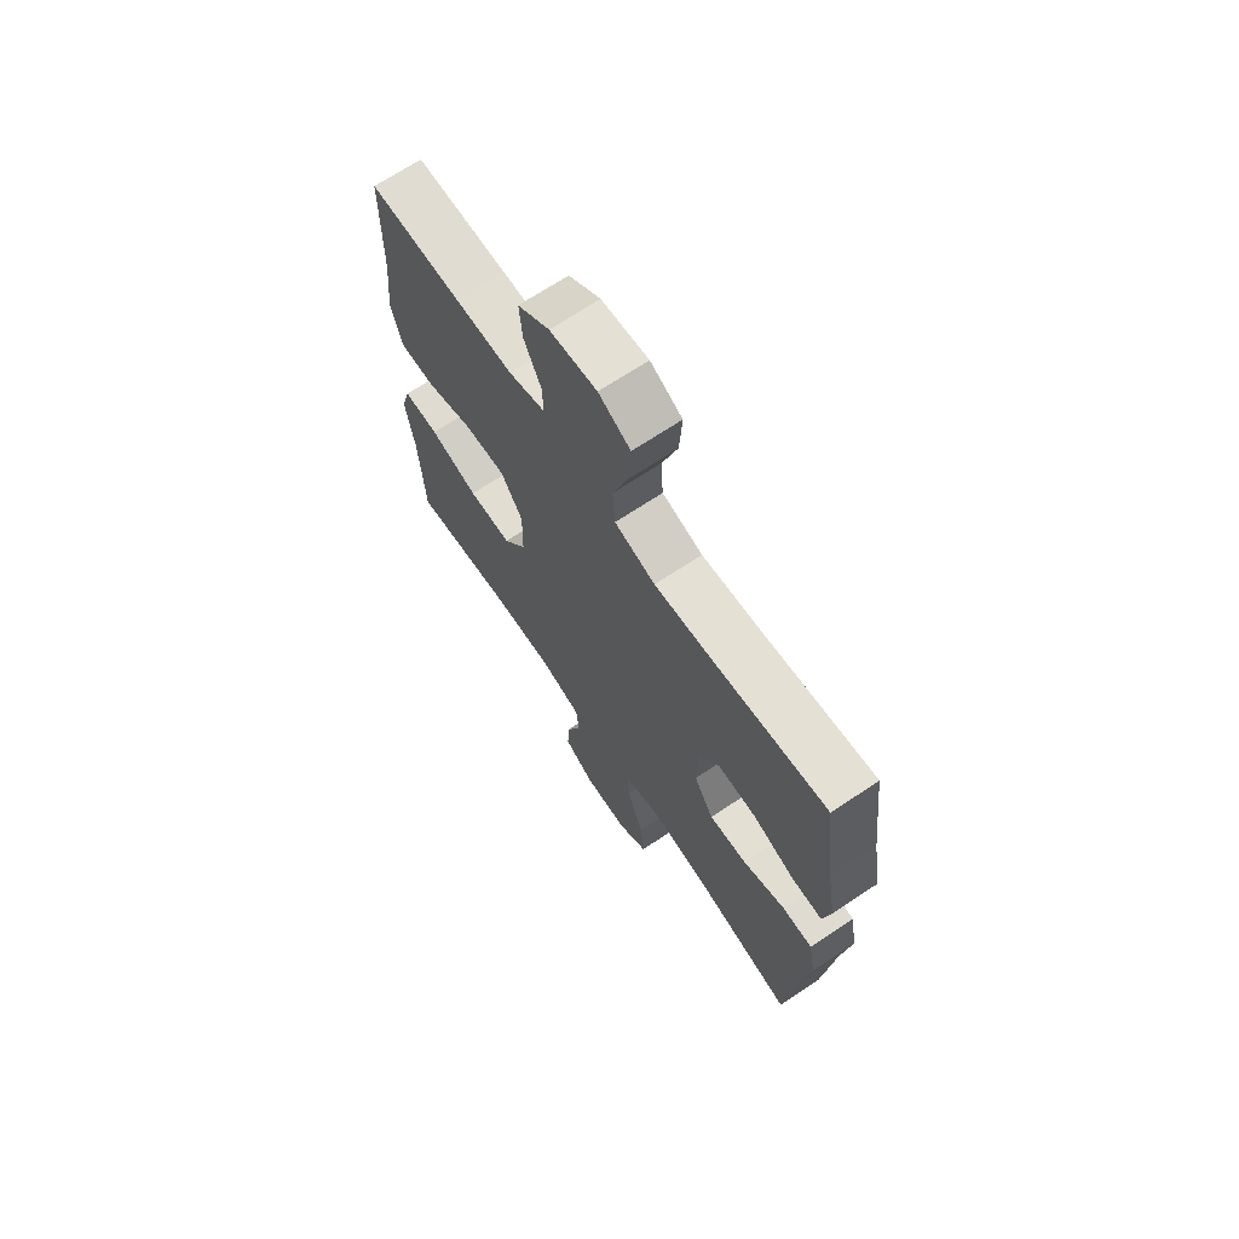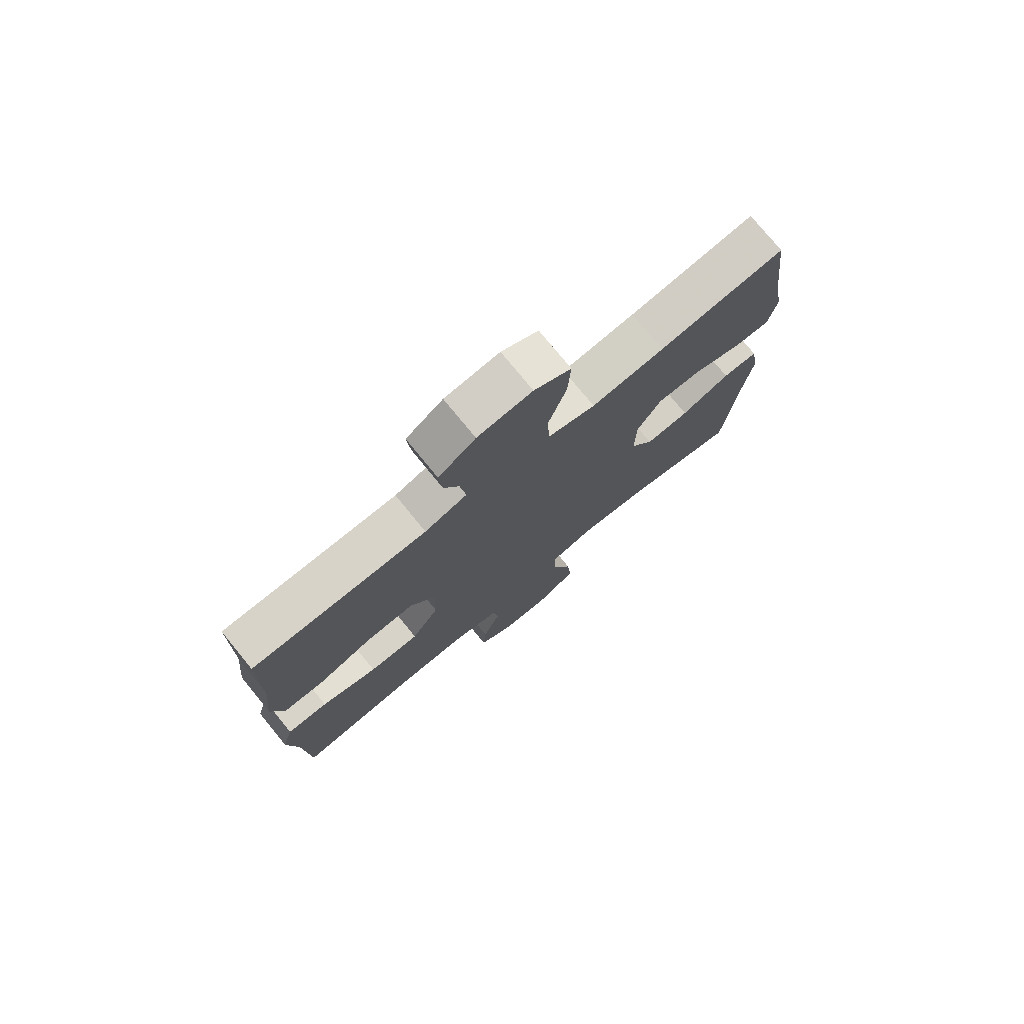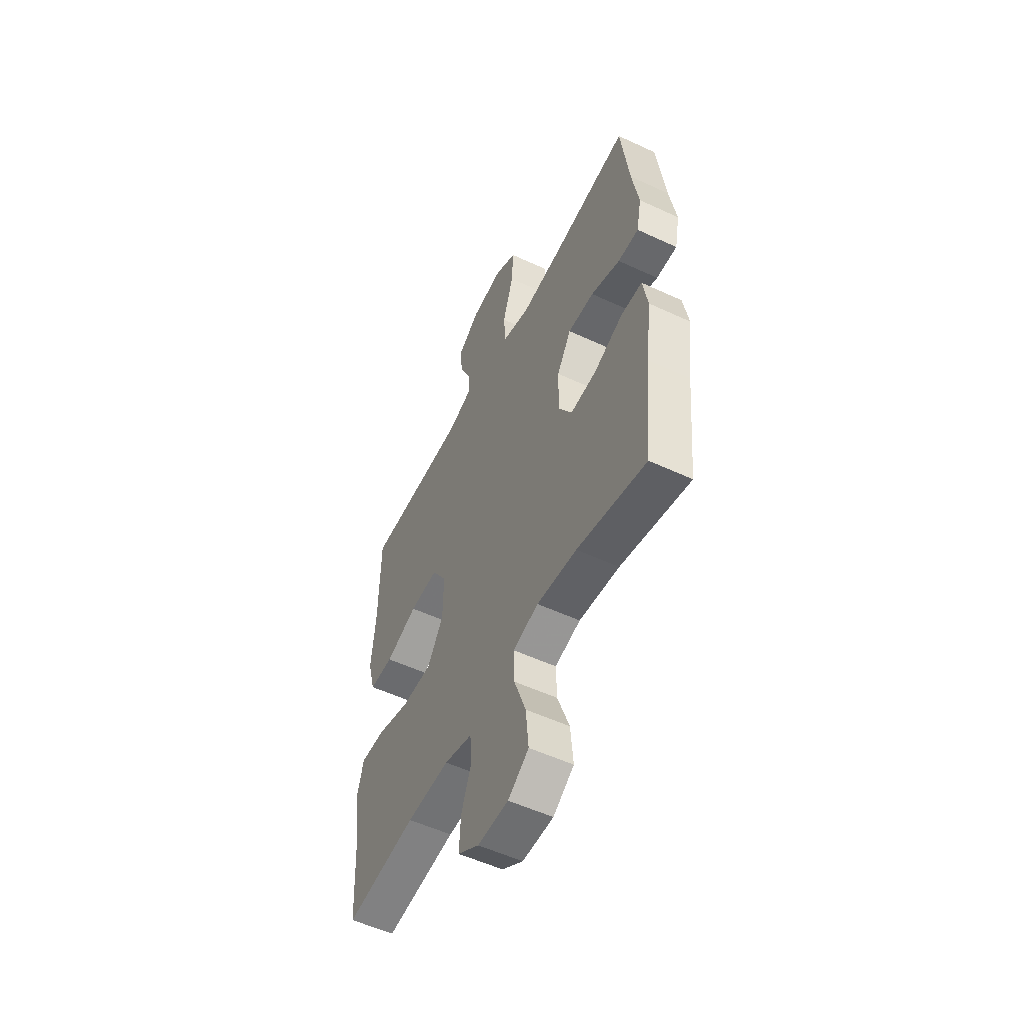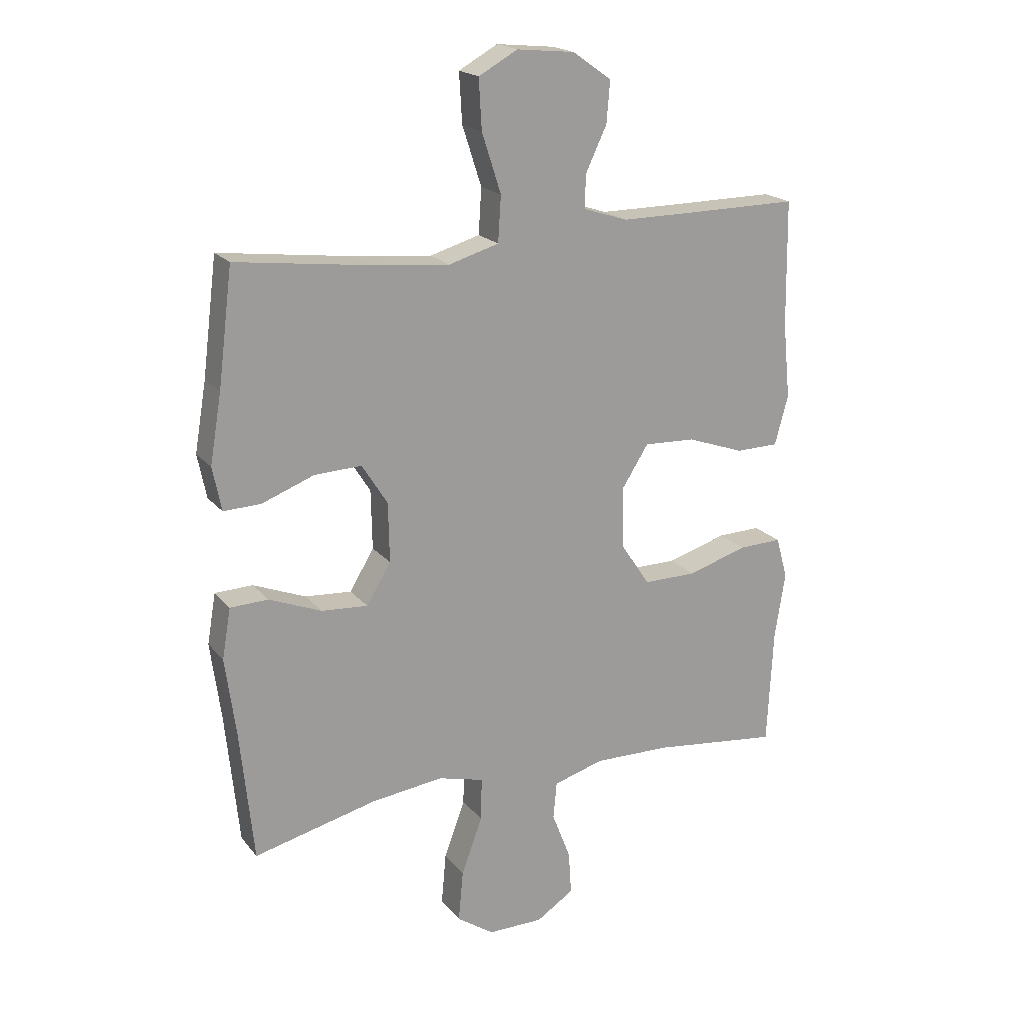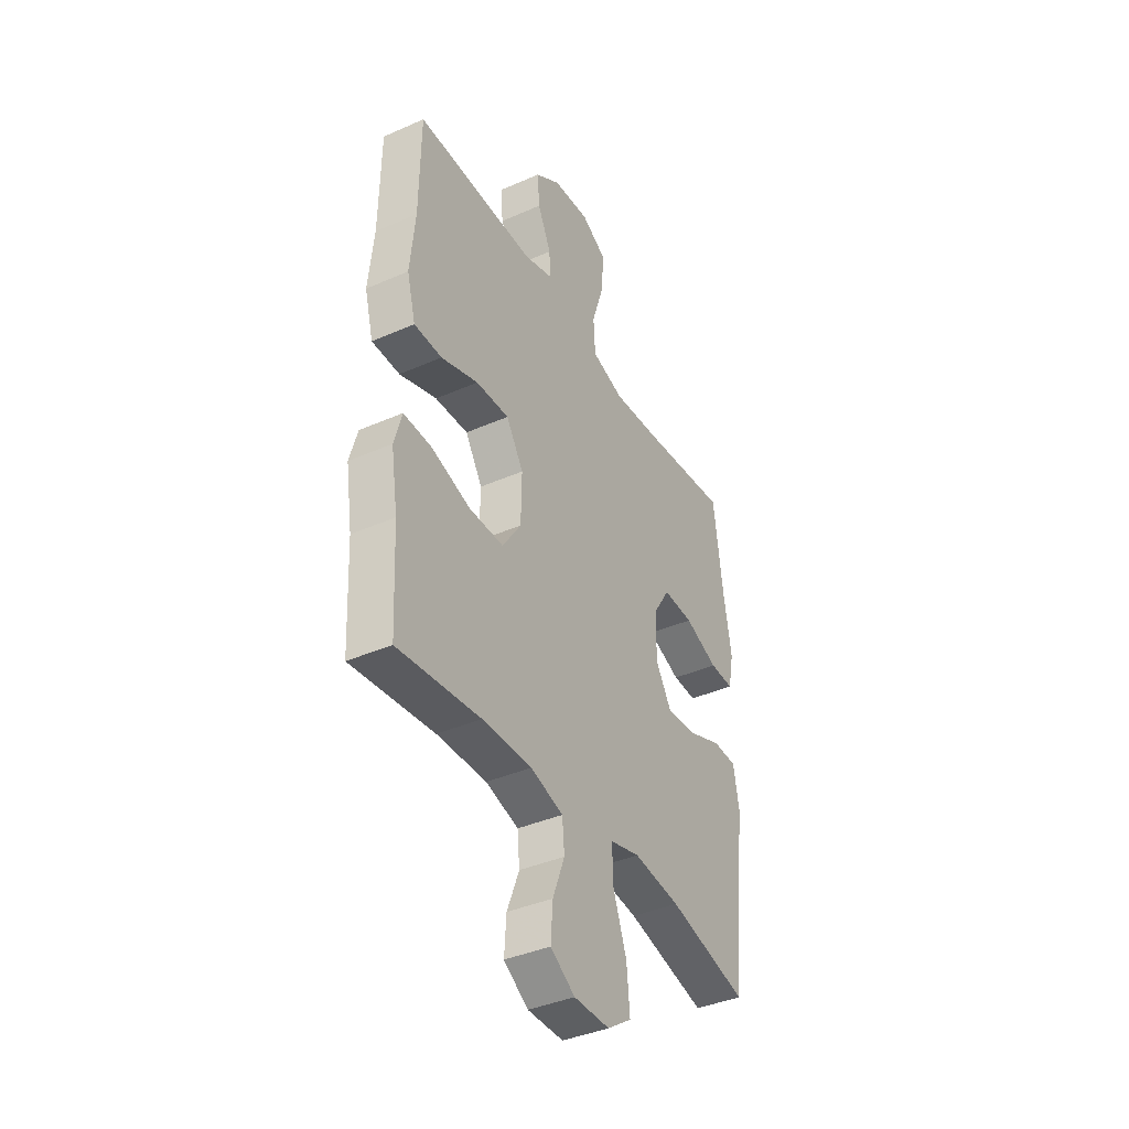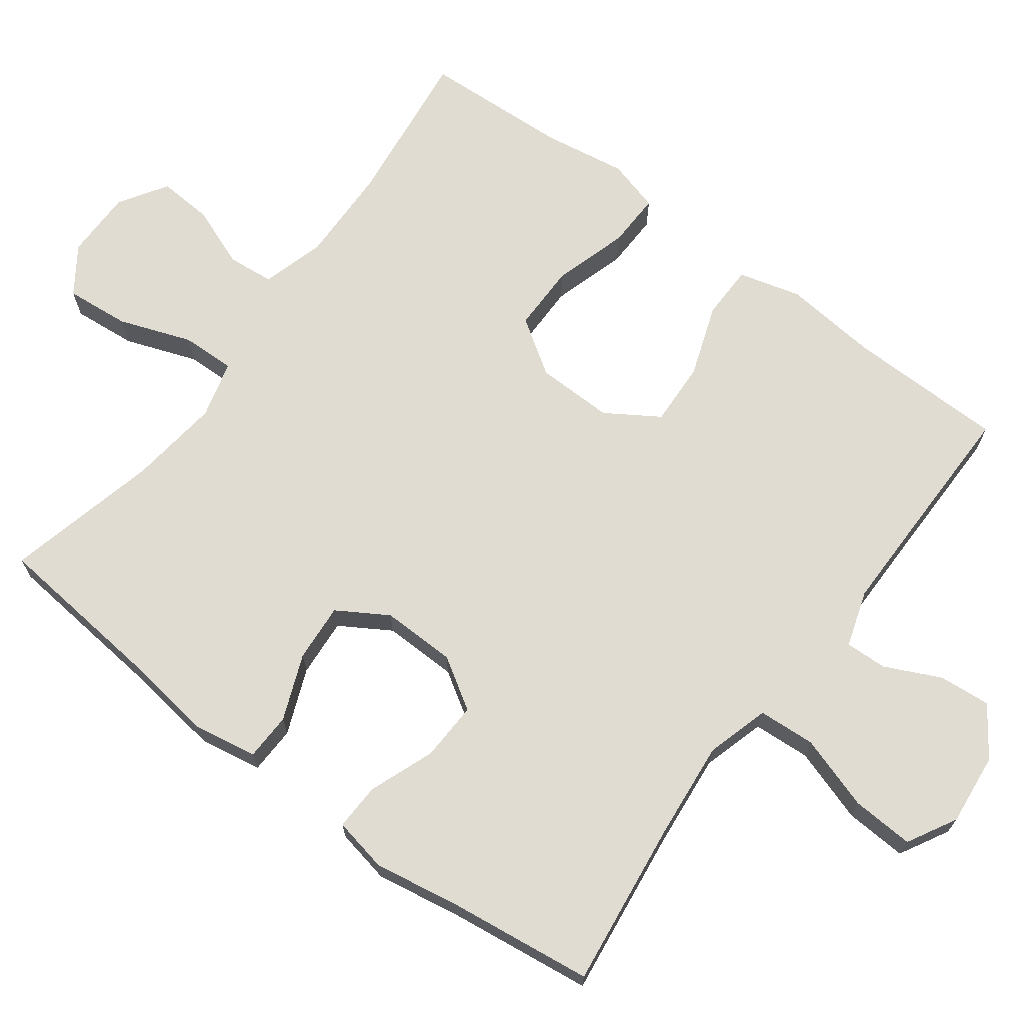
<metadata>
{"format":"obj","ext":"obj","renderer":"f3d","projection":"perspective","resolution":1024,"background":"white","views":[{"elev":68.9,"azim":-123.8,"up":"+Z"},{"elev":76.3,"azim":140.7,"up":"+Z"},{"elev":-54.2,"azim":-116.3,"up":"+Z"},{"elev":19.6,"azim":-27.0,"up":"+Z"},{"elev":-39.6,"azim":118.6,"up":"+Z"},{"elev":69.1,"azim":-53.3,"up":"+Y"}]}
</metadata>
<code>
v 0.5 0.07 -0.5
v 0.281 0.07 -0.474
v 0.149 0.07 -0.471
v 0.062 0.07 -0.496
v 0.056 0.07 -0.56
v 0.088 0.07 -0.643
v 0.093 0.07 -0.718
v 0.028 0.07 -0.76
v -0.067 0.07 -0.76
v -0.131 0.07 -0.716
v -0.123 0.07 -0.628
v -0.087 0.07 -0.529
v -0.085 0.07 -0.455
v -0.164 0.07 -0.434
v -0.288 0.07 -0.449
v -0.5 0.07 -0.5
v -0.523 0.07 -0.273
v -0.541 0.07 -0.139
v -0.526 0.07 -0.053
v -0.461 0.07 -0.051
v -0.371 0.07 -0.087
v -0.291 0.07 -0.093
v -0.249 0.07 -0.024
v -0.251 0.07 0.078
v -0.295 0.07 0.148
v -0.376 0.07 0.145
v -0.466 0.07 0.111
v -0.53 0.07 0.109
v -0.545 0.07 0.184
v -0.525 0.07 0.302
v -0.5 0.07 0.5
v -0.27 0.07 0.471
v -0.137 0.07 0.458
v -0.051 0.07 0.483
v -0.046 0.07 0.561
v -0.079 0.07 0.663
v -0.084 0.07 0.748
v -0.017 0.07 0.785
v 0.082 0.07 0.775
v 0.149 0.07 0.728
v 0.143 0.07 0.657
v 0.107 0.07 0.581
v 0.105 0.07 0.524
v 0.182 0.07 0.499
v 0.304 0.07 0.499
v 0.5 0.07 0.5
v 0.503 0.07 0.286
v 0.516 0.07 0.154
v 0.493 0.07 0.069
v 0.419 0.07 0.068
v 0.32 0.07 0.103
v 0.232 0.07 0.107
v 0.186 0.07 0.035
v 0.188 0.07 -0.071
v 0.238 0.07 -0.146
v 0.33 0.07 -0.146
v 0.433 0.07 -0.115
v 0.508 0.07 -0.113
v 0.528 0.07 -0.185
v 0.51 0.07 -0.299
v 0.5 0 -0.5
v 0.281 0 -0.474
v 0.149 0 -0.471
v 0.062 0 -0.496
v 0.056 0 -0.56
v 0.088 0 -0.643
v 0.093 0 -0.718
v 0.028 0 -0.76
v -0.067 0 -0.76
v -0.131 0 -0.716
v -0.123 0 -0.628
v -0.087 0 -0.529
v -0.085 0 -0.455
v -0.164 0 -0.434
v -0.288 0 -0.449
v -0.5 0 -0.5
v -0.523 0 -0.273
v -0.541 0 -0.139
v -0.526 0 -0.053
v -0.461 0 -0.051
v -0.371 0 -0.087
v -0.291 0 -0.093
v -0.249 0 -0.024
v -0.251 0 0.078
v -0.295 0 0.148
v -0.376 0 0.145
v -0.466 0 0.111
v -0.53 0 0.109
v -0.545 0 0.184
v -0.525 0 0.302
v -0.5 0 0.5
v -0.27 0 0.471
v -0.137 0 0.458
v -0.051 0 0.483
v -0.046 0 0.561
v -0.079 0 0.663
v -0.084 0 0.748
v -0.017 0 0.785
v 0.082 0 0.775
v 0.149 0 0.728
v 0.143 0 0.657
v 0.107 0 0.581
v 0.105 0 0.524
v 0.182 0 0.499
v 0.304 0 0.499
v 0.5 0 0.5
v 0.503 0 0.286
v 0.516 0 0.154
v 0.493 0 0.069
v 0.419 0 0.068
v 0.32 0 0.103
v 0.232 0 0.107
v 0.186 0 0.035
v 0.188 0 -0.071
v 0.238 0 -0.146
v 0.33 0 -0.146
v 0.433 0 -0.115
v 0.508 0 -0.113
v 0.528 0 -0.185
v 0.51 0 -0.299
f 58 59 60
f 57 58 60
f 56 57 60
f 60 1 2
f 56 60 2
f 55 56 2
f 54 55 2 3
f 53 54 3 4
f 49 50 51
f 48 49 51
f 47 48 51
f 47 51 52
f 46 47 52
f 45 46 52
f 44 45 52 53
f 40 41 42
f 39 40 42
f 38 39 42
f 37 38 42
f 36 37 42
f 35 36 42
f 34 35 42 43
f 44 53 4
f 43 44 4
f 34 43 4
f 33 34 4
f 28 29 30
f 27 28 30
f 26 27 30
f 30 31 32
f 26 30 32
f 25 26 32
f 19 20 21
f 18 19 21
f 17 18 21
f 17 21 22
f 16 17 22
f 15 16 22
f 14 15 22 23
f 10 11 12
f 9 10 12
f 8 9 12
f 7 8 12
f 6 7 12
f 5 6 12
f 5 12 13
f 4 5 13
f 33 4 13
f 24 25 32 33
f 23 24 33
f 14 23 33
f 13 14 33
f 120 119 118
f 120 118 117
f 120 117 116
f 62 61 120
f 62 120 116
f 62 116 115
f 63 62 115 114
f 64 63 114 113
f 111 110 109
f 111 109 108
f 111 108 107
f 112 111 107
f 112 107 106
f 112 106 105
f 113 112 105 104
f 102 101 100
f 102 100 99
f 102 99 98
f 102 98 97
f 102 97 96
f 102 96 95
f 103 102 95 94
f 64 113 104
f 64 104 103
f 64 103 94
f 64 94 93
f 90 89 88
f 90 88 87
f 90 87 86
f 92 91 90
f 92 90 86
f 92 86 85
f 81 80 79
f 81 79 78
f 81 78 77
f 82 81 77
f 82 77 76
f 82 76 75
f 83 82 75 74
f 72 71 70
f 72 70 69
f 72 69 68
f 72 68 67
f 72 67 66
f 72 66 65
f 73 72 65
f 73 65 64
f 73 64 93
f 93 92 85 84
f 93 84 83
f 93 83 74
f 93 74 73
f 1 61 62 2
f 2 62 63 3
f 3 63 64 4
f 4 64 65 5
f 5 65 66 6
f 6 66 67 7
f 7 67 68 8
f 8 68 69 9
f 9 69 70 10
f 10 70 71 11
f 11 71 72 12
f 12 72 73 13
f 13 73 74 14
f 14 74 75 15
f 15 75 76 16
f 16 76 77 17
f 17 77 78 18
f 18 78 79 19
f 19 79 80 20
f 20 80 81 21
f 21 81 82 22
f 22 82 83 23
f 23 83 84 24
f 24 84 85 25
f 25 85 86 26
f 26 86 87 27
f 27 87 88 28
f 28 88 89 29
f 29 89 90 30
f 30 90 91 31
f 31 91 92 32
f 32 92 93 33
f 33 93 94 34
f 34 94 95 35
f 35 95 96 36
f 36 96 97 37
f 37 97 98 38
f 38 98 99 39
f 39 99 100 40
f 40 100 101 41
f 41 101 102 42
f 42 102 103 43
f 43 103 104 44
f 44 104 105 45
f 45 105 106 46
f 46 106 107 47
f 47 107 108 48
f 48 108 109 49
f 49 109 110 50
f 50 110 111 51
f 51 111 112 52
f 52 112 113 53
f 53 113 114 54
f 54 114 115 55
f 55 115 116 56
f 56 116 117 57
f 57 117 118 58
f 58 118 119 59
f 59 119 120 60
f 60 120 61 1

</code>
